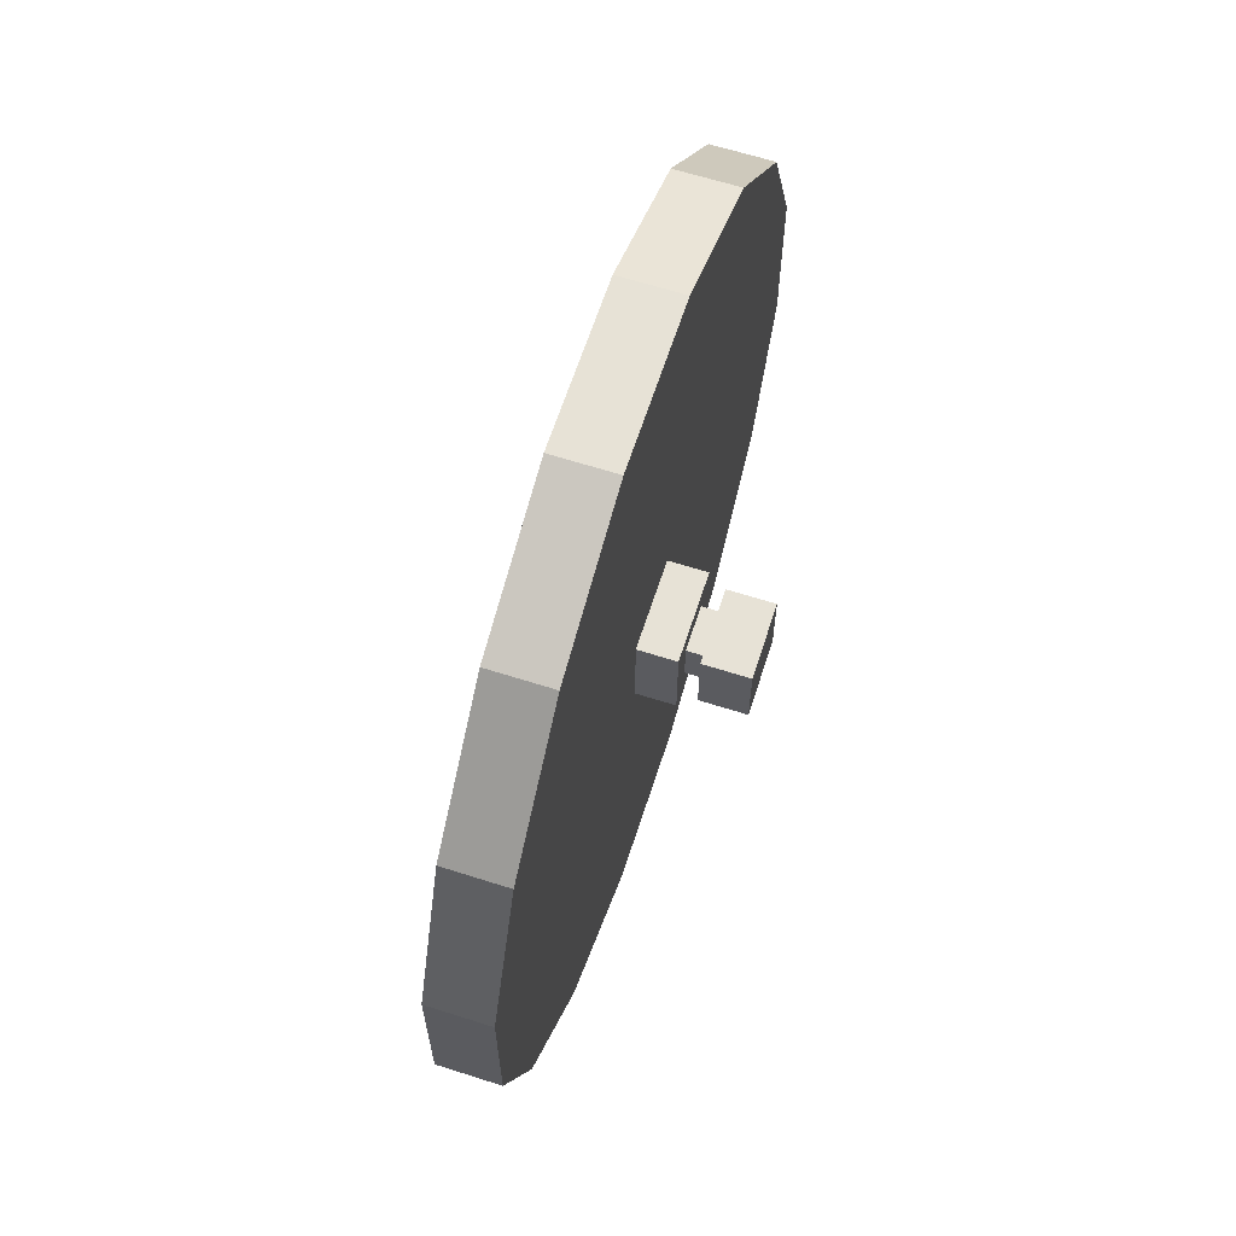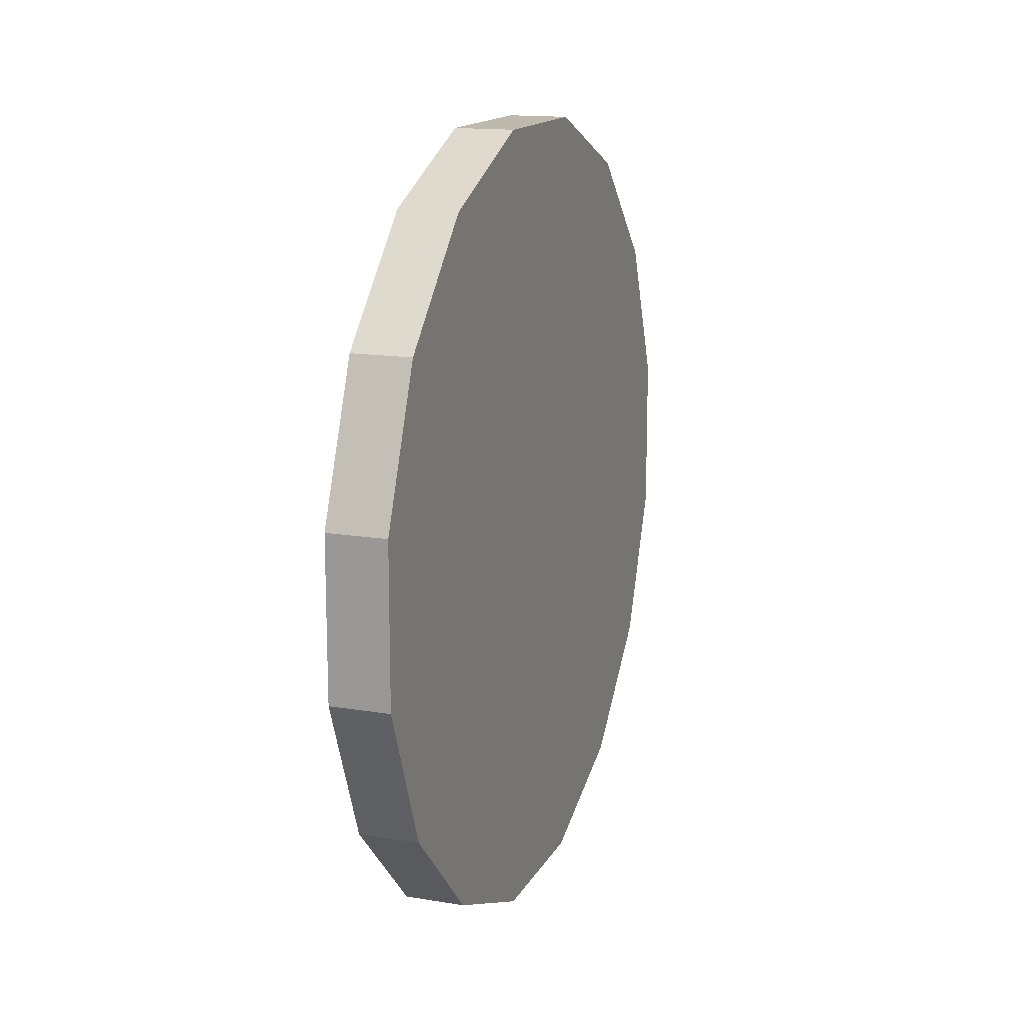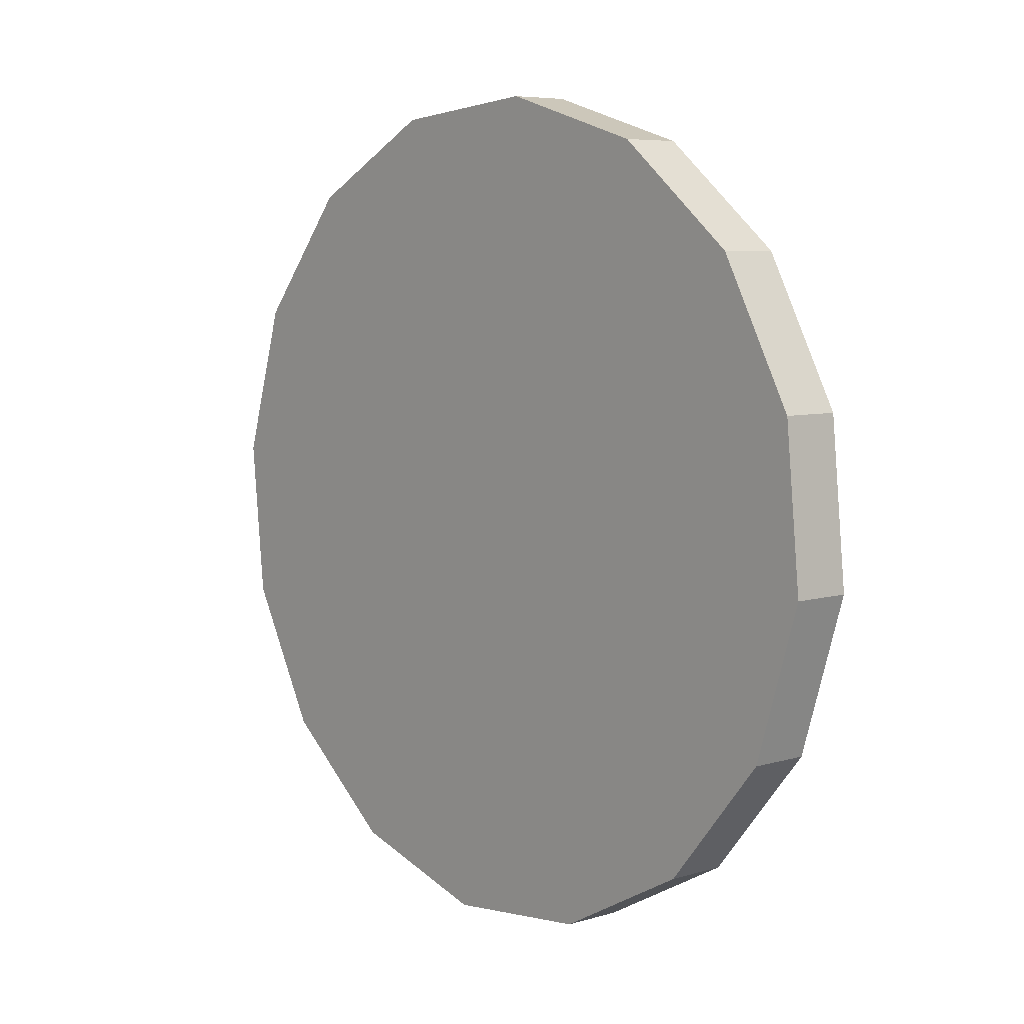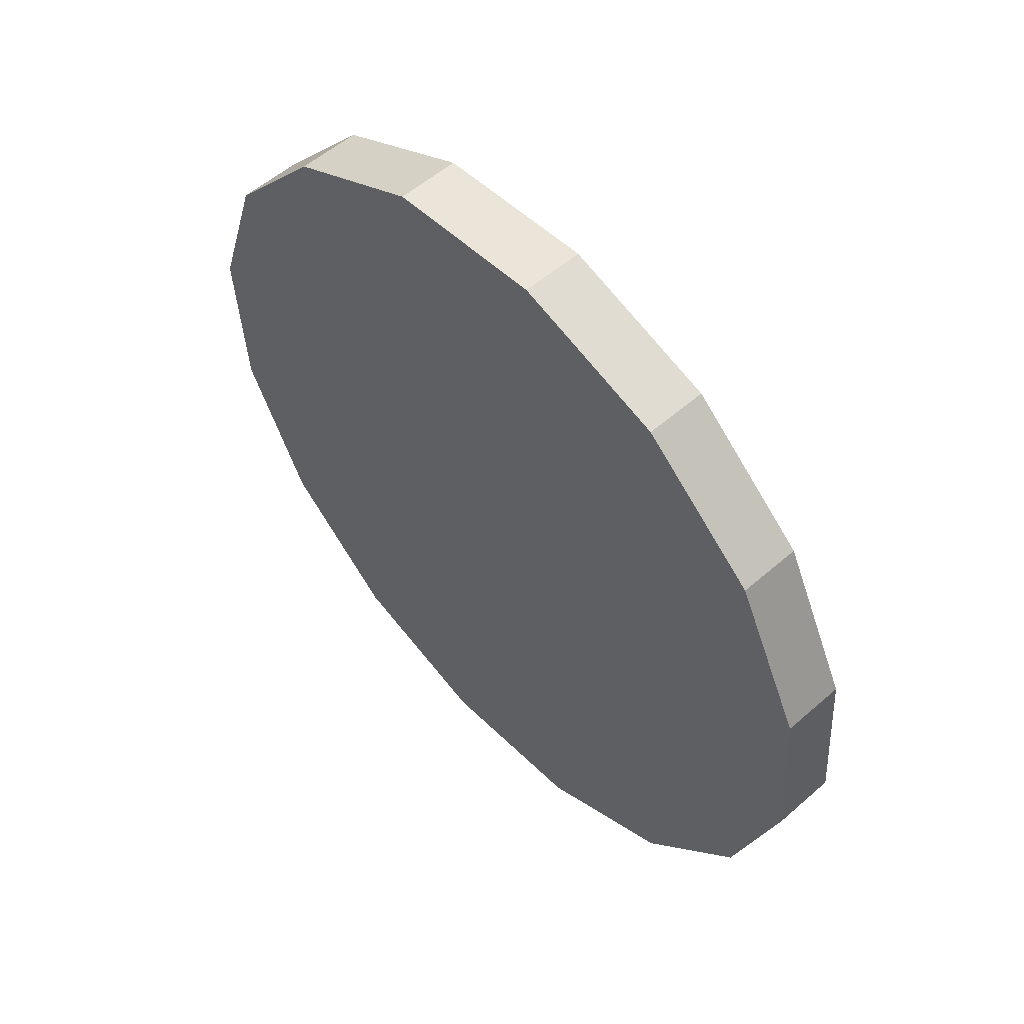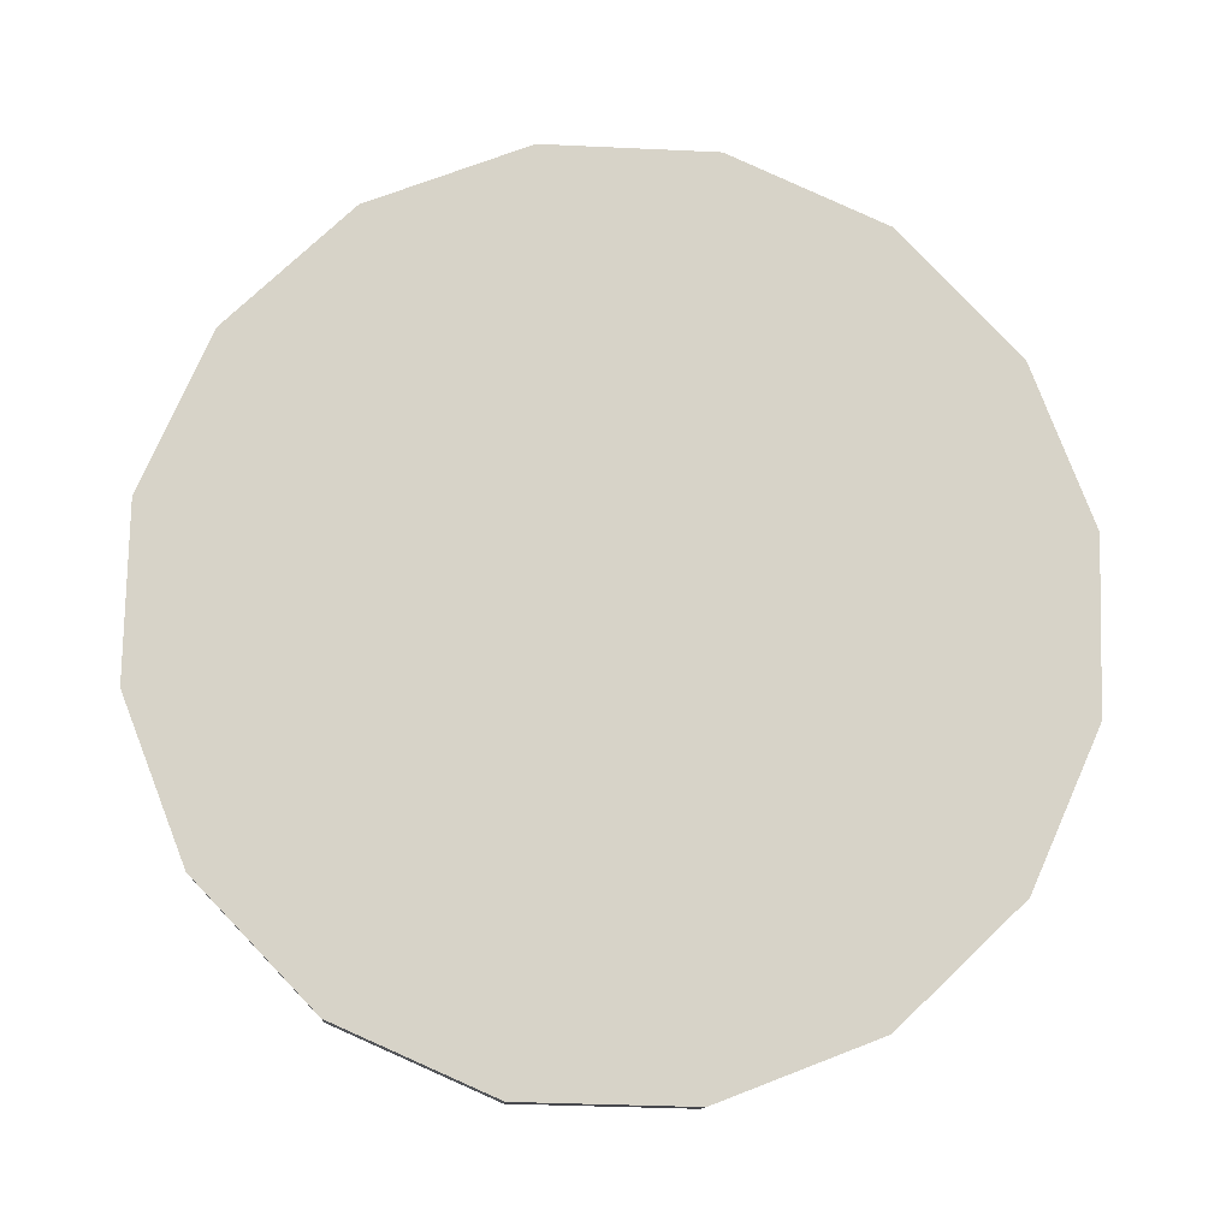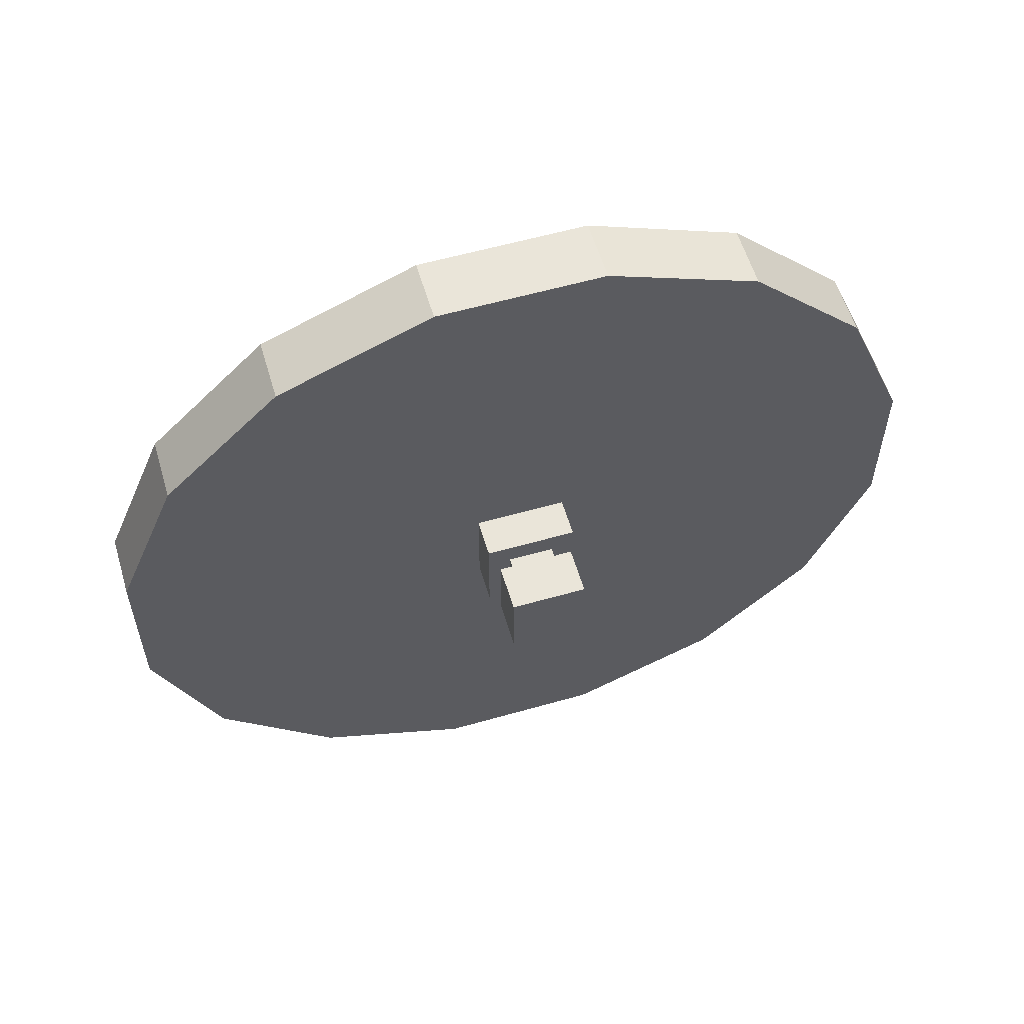
<metadata>
{"format":"obj","ext":"obj","renderer":"f3d","projection":"perspective","resolution":1024,"background":"white","views":[{"elev":63.7,"azim":-139.6,"up":"+Y"},{"elev":15.0,"azim":42.1,"up":"+Y"},{"elev":-28.9,"azim":144.4,"up":"+Z"},{"elev":20.6,"azim":142.7,"up":"+Z"},{"elev":-34.3,"azim":86.4,"up":"+Z"},{"elev":57.8,"azim":-84.0,"up":"+Y"}]}
</metadata>
<code>
o cylinder
v 1.445 1.588 0.4937
v 1.264 1.784 0.05786
v 1.167 0.5001 -0.178
v 1.622 1.588 0.4204
v 1.441 1.784 -0.01543
v 1.344 0.5001 -0.2513
v 1.583 1.227 0.8273
v 1.76 1.227 0.754
v 1.658 0.7554 1.008
v 1.835 0.7554 0.9345
v 1.658 0.2448 1.008
v 1.835 0.2448 0.9345
v 1.583 -0.2269 0.8273
v 1.76 -0.2269 0.754
v 1.445 -0.588 0.4937
v 1.622 -0.588 0.4204
v 1.264 -0.7834 0.05786
v 1.441 -0.7834 -0.01543
v 1.069 -0.7834 -0.4139
v 1.246 -0.7834 -0.4872
v 0.8884 -0.588 -0.8497
v 1.065 -0.588 -0.923
v 0.7502 -0.2269 -1.183
v 0.9271 -0.2269 -1.257
v 0.6754 0.2448 -1.364
v 0.8523 0.2448 -1.437
v 0.6754 0.7554 -1.364
v 0.8523 0.7554 -1.437
v 0.7502 1.227 -1.183
v 0.9271 1.227 -1.257
v 0.8884 1.588 -0.8497
v 1.065 1.588 -0.923
v 1.069 1.784 -0.4139
v 1.246 1.784 -0.4872
f 1 2 3
f 2 1 4 5
f 5 4 6
f 7 1 3
f 1 7 8 4
f 4 8 6
f 9 7 3
f 7 9 10 8
f 8 10 6
f 11 9 3
f 9 11 12 10
f 10 12 6
f 13 11 3
f 11 13 14 12
f 12 14 6
f 15 13 3
f 13 15 16 14
f 14 16 6
f 17 15 3
f 15 17 18 16
f 16 18 6
f 19 17 3
f 17 19 20 18
f 18 20 6
f 21 19 3
f 19 21 22 20
f 20 22 6
f 23 21 3
f 21 23 24 22
f 22 24 6
f 25 23 3
f 23 25 26 24
f 24 26 6
f 27 25 3
f 25 27 28 26
f 26 28 6
f 29 27 3
f 27 29 30 28
f 28 30 6
f 31 29 3
f 29 31 32 30
f 30 32 6
f 33 31 3
f 31 33 34 32
f 32 34 6
f 2 33 3
f 33 2 5 34
f 34 5 6
o cube
v 1.11 0.3586 -0.001206
v 1.001 0.3586 -0.2628
v 1.001 0.6417 -0.2628
v 1.11 0.6417 -0.001206
v 1.284 0.3586 -0.07344
v 1.284 0.6417 -0.07344
v 1.176 0.3586 -0.335
v 1.176 0.6417 -0.335
f 37 36 35 38
f 38 35 39 40
f 40 39 41 42
f 42 41 36 37
f 38 40 42 37
f 39 35 36 41
o cube
v 1.028 0.4293 -0.04403
v 0.9739 0.4293 -0.1748
v 0.9739 0.5709 -0.1748
v 1.028 0.5709 -0.04403
v 1.202 0.4293 -0.1163
v 1.202 0.5709 -0.1163
v 1.148 0.4293 -0.247
v 1.148 0.5709 -0.247
f 45 44 43 46
f 46 43 47 48
f 48 47 49 50
f 50 49 44 45
f 46 48 50 45
f 47 43 44 49
o cube
v 0.9153 0.3822 0.05374
v 0.8251 0.3822 -0.1642
v 0.8251 0.6181 -0.1642
v 0.9153 0.6181 0.05374
v 1.05 0.3822 -0.002238
v 1.05 0.6181 -0.002238
v 0.9602 0.3822 -0.2202
v 0.9602 0.6181 -0.2202
f 53 52 51 54
f 54 51 55 56
f 56 55 57 58
f 58 57 52 53
f 54 56 58 53
f 55 51 52 57

</code>
